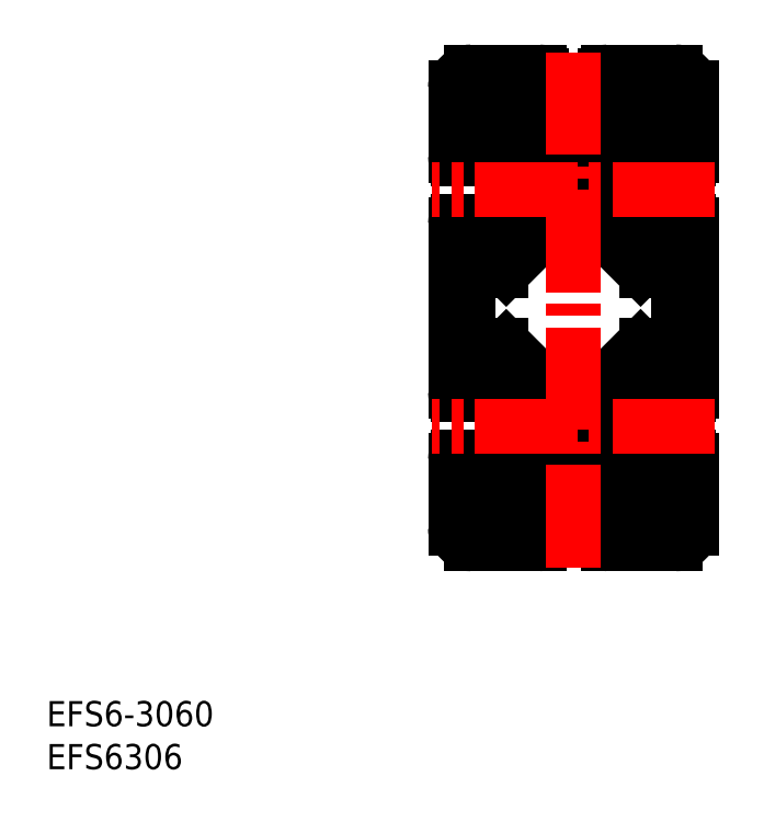
<metadata>
{"format":"dxf","ext":"dxf","renderer":"ezdxf+matplotlib","layout":"modelspace","background":"white","min_lineweight":24,"dpi":150}
</metadata>
<code>
0
SECTION
2
ENTITIES
0
ARC
8
0
10
231.2
20
334.1
30
0
40
0.4
50
0
51
90
0
ARC
8
0
10
231.2
20
325.3
30
0
40
0.4
50
270
51
0
0
ARC
8
0
10
222.4
20
334.1
30
0
40
0.4
50
90
51
180
0
ARC
8
0
10
222.4
20
325.3
30
0
40
0.4
50
180
51
270
0
ARC
8
0
10
226.8
20
329.7
30
0
40
3.4
50
163.2
51
196.8
0
LINE
8
0
10
222.4
20
324.9
30
0
11
224.1
21
324.9
31
0
0
LINE
8
0
10
222
20
325.3
30
0
11
222
21
327
31
0
0
LINE
8
0
10
222.5
20
328.2
30
0
11
223.1
21
328.2
31
0
0
ARC
8
0
10
223.1
20
328.6
30
0
40
0.4
50
270
51
16.83
0
LINE
8
0
10
222
20
327.1
30
0
11
222.1
21
327.9
31
0
0
ARC
8
0
10
222.5
20
327.8
30
0
40
0.4
50
90
51
169
0
ARC
8
0
10
222.4
20
327
30
0
40
0.4
50
169
51
180
0
LINE
8
0
10
225.3
20
325.4
30
0
11
225.3
21
326
31
0
0
ARC
8
0
10
225.7
20
326
30
0
40
0.4
50
73.17
51
180
0
LINE
8
0
10
224.2
20
324.9
30
0
11
225
21
325
31
0
0
ARC
8
0
10
224.9
20
325.4
30
0
40
0.4
50
281
51
0
0
ARC
8
0
10
224.1
20
325.3
30
0
40
0.4
50
270
51
281
0
LINE
8
0
10
222
20
334.1
30
0
11
222
21
332.3
31
0
0
LINE
8
0
10
222.4
20
334.5
30
0
11
224.1
21
334.5
31
0
0
LINE
8
0
10
225.3
20
333.9
30
0
11
225.3
21
333.3
31
0
0
ARC
8
0
10
225.7
20
333.3
30
0
40
0.4
50
180
51
286.8
0
LINE
8
0
10
224.2
20
334.5
30
0
11
225
21
334.3
31
0
0
ARC
8
0
10
224.9
20
333.9
30
0
40
0.4
50
0
51
79
0
ARC
8
0
10
224.1
20
334.1
30
0
40
0.4
50
79
51
90
0
LINE
8
0
10
222.5
20
331.2
30
0
11
223.1
21
331.2
31
0
0
ARC
8
0
10
223.1
20
330.8
30
0
40
0.4
50
343.2
51
90
0
LINE
8
0
10
222
20
332.3
30
0
11
222.1
21
331.5
31
0
0
ARC
8
0
10
222.5
20
331.6
30
0
40
0.4
50
191
51
270
0
ARC
8
0
10
222.4
20
332.3
30
0
40
0.4
50
180
51
191
0
LINE
8
0
10
240.2
20
333.7
30
0
11
241.4
21
333.7
31
0
0
LINE
8
0
10
241.4
20
325.7
30
0
11
240.2
21
325.7
31
0
0
LINE
8
0
10
230.8
20
343.1
30
0
11
230.8
21
344.3
31
0
0
ARC
8
0
10
231.2
20
344.3
30
0
40
0.4
50
90
51
180
0
ARC
8
0
10
231.2
20
343.1
30
0
40
0.4
50
180
51
270
0
ARC
8
0
10
241.4
20
334.1
30
0
40
0.4
50
270
51
0
0
ARC
8
0
10
240.2
20
334.1
30
0
40
0.4
50
180
51
270
0
ARC
8
0
10
240.2
20
325.3
30
0
40
0.4
50
90
51
180
0
ARC
8
0
10
241.4
20
325.3
30
0
40
0.4
50
0
51
90
0
LINE
8
0
10
213.4
20
333.7
30
0
11
212.2
21
333.7
31
0
0
LINE
8
0
10
212.2
20
325.7
30
0
11
213.4
21
325.7
31
0
0
LINE
8
0
10
222.8
20
343.1
30
0
11
222.8
21
344.3
31
0
0
ARC
8
0
10
222.4
20
344.3
30
0
40
0.4
50
0
51
90
0
ARC
8
0
10
222.4
20
343.1
30
0
40
0.4
50
270
51
0
0
ARC
8
0
10
212.2
20
334.1
30
0
40
0.4
50
180
51
270
0
ARC
8
0
10
213.4
20
334.1
30
0
40
0.4
50
270
51
0
0
ARC
8
0
10
213.4
20
325.3
30
0
40
0.4
50
0
51
90
0
ARC
8
0
10
212.2
20
325.3
30
0
40
0.4
50
90
51
180
0
LINE
8
0
10
211.8
20
342.7
30
0
11
211.8
21
334.1
31
0
0
LINE
8
0
10
218.5
20
339.3
30
0
11
218.5
21
342.7
31
0
0
LINE
8
0
10
213.8
20
344.7
30
0
11
222.4
21
344.7
31
0
0
LINE
8
0
10
222.4
20
342.7
30
0
11
218.5
21
342.7
31
0
0
LINE
8
0
10
213.8
20
337.9
30
0
11
217.1
21
337.9
31
0
0
LINE
8
0
10
222.2
20
335.7
30
0
11
218.5
21
339.3
31
0
0
LINE
8
0
10
217.1
20
337.9
30
0
11
220.8
21
334.3
31
0
0
LINE
8
0
10
213.8
20
334.1
30
0
11
213.8
21
337.9
31
0
0
LINE
8
0
10
217.1
20
321.4
30
0
11
213.8
21
321.4
31
0
0
LINE
8
0
10
220.8
20
325.1
30
0
11
217.1
21
321.4
31
0
0
LINE
8
0
10
213.8
20
325.3
30
0
11
213.8
21
321.4
31
0
0
LINE
8
0
10
211.8
20
325.3
30
0
11
211.8
21
314.7
31
0
0
LINE
8
0
10
220.9
20
329.3
30
0
11
221.1
21
329.7
31
0
0
LINE
8
0
10
221.1
20
329.7
30
0
11
220.9
21
330.1
31
0
0
LINE
8
0
10
220.8
20
325.1
30
0
11
220.8
21
327.2
31
0
0
LINE
8
0
10
220.8
20
334.3
30
0
11
220.8
21
332.2
31
0
0
LINE
8
0
10
220.9
20
330.6
30
0
11
221
21
330.9
31
0
0
LINE
8
0
10
220.8
20
327.2
30
0
11
221
21
328.5
31
0
0
LINE
8
0
10
221
20
330.9
30
0
11
220.8
21
332.2
31
0
0
ARC
8
0
10
221.3
20
330.3
30
0
40
0.5
50
150
51
210
0
ARC
8
0
10
221.3
20
329
30
0
40
0.5
50
150
51
210
0
LINE
8
0
10
221
20
328.5
30
0
11
220.9
21
328.8
31
0
0
LINE
8
0
10
226.4
20
335.6
30
0
11
226.8
21
335.4
31
0
0
LINE
8
0
10
222.2
20
335.7
30
0
11
224.3
21
335.7
31
0
0
LINE
8
0
10
224.3
20
335.7
30
0
11
225.6
21
335.4
31
0
0
ARC
8
0
10
226.1
20
335.2
30
0
40
0.5
50
60
51
120
0
LINE
8
0
10
225.6
20
335.4
30
0
11
225.9
21
335.6
31
0
0
LINE
8
0
10
222.1
20
323.6
30
0
11
218.2
21
319.7
31
0
0
LINE
8
0
10
217.5
20
319.4
30
0
11
214.4
21
319.4
31
0
0
ARC
8
0
10
217.5
20
320.4
30
0
40
1
50
270
51
315
0
ARC
8
0
10
214.4
20
318.4
30
0
40
1
50
90
51
180
0
LINE
8
0
10
213.4
20
318.4
30
0
11
213.4
21
314.7
31
0
0
ARC
8
0
10
231.2
20
295.3
30
0
40
0.4
50
270
51
0
0
ARC
8
0
10
231.2
20
304.1
30
0
40
0.4
50
0
51
90
0
ARC
8
0
10
222.4
20
295.3
30
0
40
0.4
50
180
51
270
0
ARC
8
0
10
222.4
20
304.1
30
0
40
0.4
50
90
51
180
0
ARC
8
0
10
226.8
20
299.7
30
0
40
3.4
50
163.2
51
196.8
0
LINE
8
0
10
222.4
20
304.5
30
0
11
224.1
21
304.5
31
0
0
LINE
8
0
10
222
20
304.1
30
0
11
222
21
302.3
31
0
0
LINE
8
0
10
222.5
20
301.2
30
0
11
223.1
21
301.2
31
0
0
ARC
8
0
10
223.1
20
300.8
30
0
40
0.4
50
343.2
51
90
0
LINE
8
0
10
222
20
302.3
30
0
11
222.1
21
301.5
31
0
0
ARC
8
0
10
222.5
20
301.6
30
0
40
0.4
50
191
51
270
0
ARC
8
0
10
222.4
20
302.3
30
0
40
0.4
50
180
51
191
0
LINE
8
0
10
225.3
20
303.9
30
0
11
225.3
21
303.3
31
0
0
ARC
8
0
10
225.7
20
303.3
30
0
40
0.4
50
180
51
286.8
0
LINE
8
0
10
224.2
20
304.5
30
0
11
225
21
304.3
31
0
0
ARC
8
0
10
224.9
20
303.9
30
0
40
0.4
50
0
51
79
0
ARC
8
0
10
224.1
20
304.1
30
0
40
0.4
50
79
51
90
0
LINE
8
0
10
222
20
295.3
30
0
11
222
21
297
31
0
0
LINE
8
0
10
222.4
20
294.9
30
0
11
224.1
21
294.9
31
0
0
LINE
8
0
10
225.3
20
295.4
30
0
11
225.3
21
296
31
0
0
ARC
8
0
10
225.7
20
296
30
0
40
0.4
50
73.17
51
180
0
LINE
8
0
10
224.2
20
294.9
30
0
11
225
21
295
31
0
0
ARC
8
0
10
224.9
20
295.4
30
0
40
0.4
50
281
51
0
0
ARC
8
0
10
224.1
20
295.3
30
0
40
0.4
50
270
51
281
0
LINE
8
0
10
222.5
20
298.2
30
0
11
223.1
21
298.2
31
0
0
ARC
8
0
10
223.1
20
298.6
30
0
40
0.4
50
270
51
16.83
0
LINE
8
0
10
222
20
297.1
30
0
11
222.1
21
297.9
31
0
0
ARC
8
0
10
222.5
20
297.8
30
0
40
0.4
50
90
51
169
0
ARC
8
0
10
222.4
20
297
30
0
40
0.4
50
169
51
180
0
LINE
8
0
10
240.2
20
295.7
30
0
11
241.4
21
295.7
31
0
0
LINE
8
0
10
241.4
20
303.7
30
0
11
240.2
21
303.7
31
0
0
LINE
8
0
10
230.8
20
286.3
30
0
11
230.8
21
285.1
31
0
0
ARC
8
0
10
231.2
20
285.1
30
0
40
0.4
50
180
51
270
0
ARC
8
0
10
231.2
20
286.3
30
0
40
0.4
50
90
51
180
0
ARC
8
0
10
241.4
20
295.3
30
0
40
0.4
50
0
51
90
0
ARC
8
0
10
240.2
20
295.3
30
0
40
0.4
50
90
51
180
0
ARC
8
0
10
240.2
20
304.1
30
0
40
0.4
50
180
51
270
0
ARC
8
0
10
241.4
20
304.1
30
0
40
0.4
50
270
51
0
0
LINE
8
0
10
213.4
20
295.7
30
0
11
212.2
21
295.7
31
0
0
LINE
8
0
10
212.2
20
303.7
30
0
11
213.4
21
303.7
31
0
0
LINE
8
0
10
222.8
20
286.3
30
0
11
222.8
21
285.1
31
0
0
ARC
8
0
10
222.4
20
285.1
30
0
40
0.4
50
270
51
0
0
ARC
8
0
10
222.4
20
286.3
30
0
40
0.4
50
0
51
90
0
ARC
8
0
10
212.2
20
295.3
30
0
40
0.4
50
90
51
180
0
ARC
8
0
10
213.4
20
295.3
30
0
40
0.4
50
0
51
90
0
ARC
8
0
10
213.4
20
304.1
30
0
40
0.4
50
270
51
0
0
ARC
8
0
10
212.2
20
304.1
30
0
40
0.4
50
180
51
270
0
LINE
8
0
10
211.8
20
286.7
30
0
11
211.8
21
295.3
31
0
0
LINE
8
0
10
218.5
20
290
30
0
11
218.5
21
286.7
31
0
0
LINE
8
0
10
213.8
20
284.7
30
0
11
222.4
21
284.7
31
0
0
LINE
8
0
10
222.4
20
286.7
30
0
11
218.5
21
286.7
31
0
0
LINE
8
0
10
213.8
20
291.4
30
0
11
217.1
21
291.4
31
0
0
LINE
8
0
10
222.2
20
293.7
30
0
11
218.5
21
290
31
0
0
LINE
8
0
10
217.1
20
291.4
30
0
11
220.8
21
295.1
31
0
0
LINE
8
0
10
213.8
20
295.3
30
0
11
213.8
21
291.4
31
0
0
LINE
8
0
10
217.1
20
307.9
30
0
11
213.8
21
307.9
31
0
0
LINE
8
0
10
220.8
20
304.3
30
0
11
217.1
21
307.9
31
0
0
LINE
8
0
10
213.8
20
304.1
30
0
11
213.8
21
307.9
31
0
0
LINE
8
0
10
211.8
20
304.1
30
0
11
211.8
21
314.7
31
0
0
LINE
8
0
10
220.9
20
300.1
30
0
11
221.1
21
299.7
31
0
0
LINE
8
0
10
221.1
20
299.7
30
0
11
220.9
21
299.3
31
0
0
LINE
8
0
10
220.8
20
304.3
30
0
11
220.8
21
302.2
31
0
0
LINE
8
0
10
220.8
20
295.1
30
0
11
220.8
21
297.2
31
0
0
LINE
8
0
10
220.9
20
298.8
30
0
11
221
21
298.5
31
0
0
LINE
8
0
10
220.8
20
302.2
30
0
11
221
21
300.9
31
0
0
LINE
8
0
10
221
20
298.5
30
0
11
220.8
21
297.2
31
0
0
ARC
8
0
10
221.3
20
299
30
0
40
0.5
50
150
51
210
0
ARC
8
0
10
221.3
20
300.3
30
0
40
0.5
50
150
51
210
0
LINE
8
0
10
221
20
300.9
30
0
11
220.9
21
300.6
31
0
0
LINE
8
0
10
226.4
20
293.8
30
0
11
226.8
21
294
31
0
0
LINE
8
0
10
222.2
20
293.7
30
0
11
224.3
21
293.7
31
0
0
LINE
8
0
10
224.3
20
293.7
30
0
11
225.6
21
293.9
31
0
0
ARC
8
0
10
226.1
20
294.2
30
0
40
0.5
50
240
51
300
0
LINE
8
0
10
225.6
20
293.9
30
0
11
225.9
21
293.8
31
0
0
LINE
8
0
10
222.1
20
305.8
30
0
11
218.2
21
309.6
31
0
0
LINE
8
0
10
217.5
20
309.9
30
0
11
214.4
21
309.9
31
0
0
ARC
8
0
10
217.5
20
308.9
30
0
40
1
50
45
51
90
0
ARC
8
0
10
214.4
20
310.9
30
0
40
1
50
180
51
270
0
LINE
8
0
10
213.4
20
310.9
30
0
11
213.4
21
314.7
31
0
0
LINE
8
0
10
241.8
20
286.7
30
0
11
241.8
21
295.3
31
0
0
LINE
8
0
10
235
20
290
30
0
11
235
21
286.7
31
0
0
LINE
8
0
10
239.8
20
284.7
30
0
11
231.2
21
284.7
31
0
0
LINE
8
0
10
231.2
20
286.7
30
0
11
235
21
286.7
31
0
0
LINE
8
0
10
239.8
20
291.4
30
0
11
236.4
21
291.4
31
0
0
LINE
8
0
10
231.4
20
293.7
30
0
11
235
21
290
31
0
0
LINE
8
0
10
236.4
20
291.4
30
0
11
232.8
21
295.1
31
0
0
LINE
8
0
10
239.8
20
295.3
30
0
11
239.8
21
291.4
31
0
0
LINE
8
0
10
236.4
20
307.9
30
0
11
239.8
21
307.9
31
0
0
LINE
8
0
10
232.8
20
304.3
30
0
11
236.4
21
307.9
31
0
0
LINE
8
0
10
239.8
20
304.1
30
0
11
239.8
21
307.9
31
0
0
LINE
8
0
10
241.8
20
304.1
30
0
11
241.8
21
314.7
31
0
0
LINE
8
0
10
231.5
20
305.8
30
0
11
235.3
21
309.6
31
0
0
LINE
8
0
10
236
20
309.9
30
0
11
239.2
21
309.9
31
0
0
ARC
8
0
10
236
20
308.9
30
0
40
1
50
90
51
135
0
ARC
8
0
10
239.2
20
310.9
30
0
40
1
50
270
51
0
0
LINE
8
0
10
232.7
20
300.1
30
0
11
232.5
21
299.7
31
0
0
LINE
8
0
10
232.5
20
299.7
30
0
11
232.7
21
299.3
31
0
0
LINE
8
0
10
232.8
20
304.3
30
0
11
232.8
21
302.2
31
0
0
LINE
8
0
10
232.8
20
295.1
30
0
11
232.8
21
297.2
31
0
0
LINE
8
0
10
232.7
20
298.8
30
0
11
232.5
21
298.5
31
0
0
LINE
8
0
10
232.8
20
302.2
30
0
11
232.5
21
300.9
31
0
0
LINE
8
0
10
232.5
20
298.5
30
0
11
232.8
21
297.2
31
0
0
ARC
8
0
10
232.3
20
299
30
0
40
0.5
50
330
51
30
0
ARC
8
0
10
232.3
20
300.3
30
0
40
0.5
50
330
51
30
0
LINE
8
0
10
232.5
20
300.9
30
0
11
232.7
21
300.6
31
0
0
LINE
8
0
10
227.2
20
293.8
30
0
11
226.8
21
294
31
0
0
LINE
8
0
10
231.4
20
293.7
30
0
11
229.3
21
293.7
31
0
0
LINE
8
0
10
229.3
20
293.7
30
0
11
228
21
293.9
31
0
0
ARC
8
0
10
227.4
20
294.2
30
0
40
0.5
50
240
51
300
0
LINE
8
0
10
228
20
293.9
30
0
11
227.7
21
293.8
31
0
0
ARC
8
0
10
226.8
20
299.7
30
0
40
3.4
50
343.2
51
16.83
0
LINE
8
0
10
231.2
20
304.5
30
0
11
229.4
21
304.5
31
0
0
LINE
8
0
10
231.6
20
304.1
30
0
11
231.6
21
302.3
31
0
0
LINE
8
0
10
231
20
301.2
30
0
11
230.4
21
301.2
31
0
0
ARC
8
0
10
230.4
20
300.8
30
0
40
0.4
50
90
51
196.8
0
LINE
8
0
10
231.6
20
302.3
30
0
11
231.4
21
301.5
31
0
0
ARC
8
0
10
231
20
301.6
30
0
40
0.4
50
270
51
349
0
ARC
8
0
10
231.2
20
302.3
30
0
40
0.4
50
349
51
0
0
LINE
8
0
10
228.3
20
303.9
30
0
11
228.3
21
303.3
31
0
0
ARC
8
0
10
227.9
20
303.3
30
0
40
0.4
50
253.2
51
0
0
LINE
8
0
10
229.4
20
304.5
30
0
11
228.6
21
304.3
31
0
0
ARC
8
0
10
228.7
20
303.9
30
0
40
0.4
50
101
51
180
0
ARC
8
0
10
229.4
20
304.1
30
0
40
0.4
50
90
51
101
0
ARC
8
0
10
226.8
20
299.7
30
0
40
3.4
50
253.2
51
286.8
0
LINE
8
0
10
231.6
20
295.3
30
0
11
231.6
21
297
31
0
0
LINE
8
0
10
231.2
20
294.9
30
0
11
229.4
21
294.9
31
0
0
LINE
8
0
10
228.3
20
295.4
30
0
11
228.3
21
296
31
0
0
ARC
8
0
10
227.9
20
296
30
0
40
0.4
50
0
51
106.8
0
LINE
8
0
10
229.4
20
294.9
30
0
11
228.6
21
295
31
0
0
ARC
8
0
10
228.7
20
295.4
30
0
40
0.4
50
180
51
259
0
ARC
8
0
10
229.4
20
295.3
30
0
40
0.4
50
259
51
270
0
LINE
8
0
10
231
20
298.2
30
0
11
230.4
21
298.2
31
0
0
ARC
8
0
10
230.4
20
298.6
30
0
40
0.4
50
163.2
51
270
0
LINE
8
0
10
231.6
20
297.1
30
0
11
231.4
21
297.9
31
0
0
ARC
8
0
10
231
20
297.8
30
0
40
0.4
50
11
51
90
0
ARC
8
0
10
231.2
20
297
30
0
40
0.4
50
0
51
11
0
ARC
8
0
10
226.8
20
299.7
30
0
40
3.4
50
73.17
51
106.8
0
LINE
8
0
10
240.2
20
310.9
30
0
11
240.2
21
314.7
31
0
0
ARC
8
0
10
239.8
20
342.7
30
0
40
2
50
0
51
90
0
ARC
8
0
10
213.8
20
342.7
30
0
40
2
50
90
51
180
0
ARC
8
0
10
213.8
20
286.7
30
0
40
2
50
180
51
270
0
ARC
8
0
10
239.8
20
286.7
30
0
40
2
50
270
51
0
0
LINE
8
0
10
230.8
20
305.5
30
0
11
222.8
21
305.5
31
0
0
LINE
8
0
10
230.8
20
323.9
30
0
11
222.8
21
323.9
31
0
0
ARC
8
0
10
222.8
20
306.5
30
0
40
1
50
225
51
270
0
ARC
8
0
10
222.8
20
322.9
30
0
40
1
50
90
51
135
0
ARC
8
0
10
230.8
20
322.9
30
0
40
1
50
45
51
90
0
ARC
8
0
10
230.8
20
306.5
30
0
40
1
50
270
51
315
0
ARC
8
0
10
241.3
20
344.8
30
0
40
4.8
50
215.8
51
250.1
0
LINE
8
0
10
237
20
342.2
30
0
11
236.7
21
342.2
31
0
0
ARC
8
0
10
236.7
20
341.7
30
0
40
0.5
50
90
51
180
0
ARC
8
0
10
237
20
341.7
30
0
40
0.5
50
35.8
51
90
0
LINE
8
0
10
240
20
339.6
30
0
11
240
21
339.8
31
0
0
ARC
8
0
10
239.5
20
339.8
30
0
40
0.5
50
0
51
70.15
0
ARC
8
0
10
239.5
20
339.6
30
0
40
0.5
50
270
51
0
0
ARC
8
0
10
212.3
20
344.8
30
0
40
4.8
50
289.9
51
324.2
0
LINE
8
0
10
216.6
20
342.2
30
0
11
216.8
21
342.2
31
0
0
ARC
8
0
10
216.8
20
341.7
30
0
40
0.5
50
0
51
90
0
ARC
8
0
10
216.6
20
341.7
30
0
40
0.5
50
90
51
144.2
0
LINE
8
0
10
213.6
20
339.6
30
0
11
213.6
21
339.8
31
0
0
ARC
8
0
10
214.1
20
339.8
30
0
40
0.5
50
109.9
51
180
0
ARC
8
0
10
214.1
20
339.6
30
0
40
0.5
50
180
51
270
0
LINE
8
0
10
217.3
20
341.7
30
0
11
217.3
21
339.6
31
0
0
LINE
8
0
10
214.1
20
339.1
30
0
11
216.8
21
339.1
31
0
0
ARC
8
0
10
216.8
20
339.6
30
0
40
0.5
50
270
51
0
0
ARC
8
0
10
241.3
20
284.6
30
0
40
4.8
50
109.9
51
144.2
0
LINE
8
0
10
237
20
287.2
30
0
11
236.7
21
287.2
31
0
0
ARC
8
0
10
236.7
20
287.7
30
0
40
0.5
50
180
51
270
0
ARC
8
0
10
237
20
287.7
30
0
40
0.5
50
270
51
324.2
0
LINE
8
0
10
240
20
289.7
30
0
11
240
21
289.6
31
0
0
ARC
8
0
10
239.5
20
289.6
30
0
40
0.5
50
289.9
51
0
0
ARC
8
0
10
239.5
20
289.7
30
0
40
0.5
50
0
51
90
0
ARC
8
0
10
212.3
20
284.6
30
0
40
4.8
50
35.8
51
70.15
0
LINE
8
0
10
216.6
20
287.2
30
0
11
216.8
21
287.2
31
0
0
ARC
8
0
10
216.8
20
287.7
30
0
40
0.5
50
270
51
0
0
ARC
8
0
10
216.6
20
287.7
30
0
40
0.5
50
215.8
51
270
0
LINE
8
0
10
213.6
20
289.7
30
0
11
213.6
21
289.6
31
0
0
ARC
8
0
10
214.1
20
289.6
30
0
40
0.5
50
180
51
250.1
0
ARC
8
0
10
214.1
20
289.7
30
0
40
0.5
50
90
51
180
0
LINE
8
0
10
217.3
20
287.7
30
0
11
217.3
21
289.7
31
0
0
LINE
8
0
10
214.1
20
290.2
30
0
11
216.8
21
290.2
31
0
0
ARC
8
0
10
216.8
20
289.7
30
0
40
0.5
50
0
51
90
0
LINE
8
0
10
236.2
20
287.7
30
0
11
236.2
21
289.7
31
0
0
LINE
8
0
10
239.5
20
290.2
30
0
11
236.7
21
290.2
31
0
0
ARC
8
0
10
236.7
20
289.7
30
0
40
0.5
50
90
51
180
0
LINE
8
0
10
241.8
20
342.7
30
0
11
241.8
21
334.1
31
0
0
LINE
8
0
10
235
20
339.3
30
0
11
235
21
342.7
31
0
0
LINE
8
0
10
239.8
20
344.7
30
0
11
231.2
21
344.7
31
0
0
LINE
8
0
10
231.2
20
342.7
30
0
11
235
21
342.7
31
0
0
LINE
8
0
10
239.8
20
337.9
30
0
11
236.4
21
337.9
31
0
0
LINE
8
0
10
231.4
20
335.7
30
0
11
235
21
339.3
31
0
0
LINE
8
0
10
236.4
20
337.9
30
0
11
232.8
21
334.3
31
0
0
LINE
8
0
10
239.8
20
334.1
30
0
11
239.8
21
337.9
31
0
0
LINE
8
0
10
236.4
20
321.4
30
0
11
239.8
21
321.4
31
0
0
LINE
8
0
10
232.8
20
325.1
30
0
11
236.4
21
321.4
31
0
0
LINE
8
0
10
239.8
20
325.3
30
0
11
239.8
21
321.4
31
0
0
LINE
8
0
10
236.2
20
341.7
30
0
11
236.2
21
339.6
31
0
0
LINE
8
0
10
239.5
20
339.1
30
0
11
236.7
21
339.1
31
0
0
ARC
8
0
10
236.7
20
339.6
30
0
40
0.5
50
180
51
270
0
LINE
8
0
10
241.8
20
325.3
30
0
11
241.8
21
314.7
31
0
0
LINE
8
0
10
231.5
20
323.6
30
0
11
235.3
21
319.7
31
0
0
LINE
8
0
10
236
20
319.4
30
0
11
239.2
21
319.4
31
0
0
ARC
8
0
10
236
20
320.4
30
0
40
1
50
225
51
270
0
ARC
8
0
10
239.2
20
318.4
30
0
40
1
50
0
51
90
0
LINE
8
0
10
232.7
20
329.3
30
0
11
232.5
21
329.7
31
0
0
LINE
8
0
10
232.5
20
329.7
30
0
11
232.7
21
330.1
31
0
0
LINE
8
0
10
232.8
20
325.1
30
0
11
232.8
21
327.2
31
0
0
LINE
8
0
10
232.8
20
334.3
30
0
11
232.8
21
332.2
31
0
0
LINE
8
0
10
232.7
20
330.6
30
0
11
232.5
21
330.9
31
0
0
LINE
8
0
10
232.8
20
327.2
30
0
11
232.5
21
328.5
31
0
0
LINE
8
0
10
232.5
20
330.9
30
0
11
232.8
21
332.2
31
0
0
ARC
8
0
10
232.3
20
330.3
30
0
40
0.5
50
330
51
30
0
ARC
8
0
10
232.3
20
329
30
0
40
0.5
50
330
51
30
0
LINE
8
0
10
232.5
20
328.5
30
0
11
232.7
21
328.8
31
0
0
LINE
8
0
10
227.2
20
335.6
30
0
11
226.8
21
335.4
31
0
0
LINE
8
0
10
231.4
20
335.7
30
0
11
229.3
21
335.7
31
0
0
LINE
8
0
10
229.3
20
335.7
30
0
11
228
21
335.4
31
0
0
ARC
8
0
10
227.4
20
335.2
30
0
40
0.5
50
60
51
120
0
LINE
8
0
10
228
20
335.4
30
0
11
227.7
21
335.6
31
0
0
ARC
8
0
10
226.8
20
329.7
30
0
40
3.4
50
343.2
51
16.83
0
LINE
8
0
10
231.2
20
324.9
30
0
11
229.4
21
324.9
31
0
0
LINE
8
0
10
231.6
20
325.3
30
0
11
231.6
21
327
31
0
0
LINE
8
0
10
231
20
328.2
30
0
11
230.4
21
328.2
31
0
0
ARC
8
0
10
230.4
20
328.6
30
0
40
0.4
50
163.2
51
270
0
LINE
8
0
10
231.6
20
327.1
30
0
11
231.4
21
327.9
31
0
0
ARC
8
0
10
231
20
327.8
30
0
40
0.4
50
11
51
90
0
ARC
8
0
10
231.2
20
327
30
0
40
0.4
50
0
51
11
0
LINE
8
0
10
228.3
20
325.4
30
0
11
228.3
21
326
31
0
0
ARC
8
0
10
227.9
20
326
30
0
40
0.4
50
0
51
106.8
0
LINE
8
0
10
229.4
20
324.9
30
0
11
228.6
21
325
31
0
0
ARC
8
0
10
228.7
20
325.4
30
0
40
0.4
50
180
51
259
0
ARC
8
0
10
229.4
20
325.3
30
0
40
0.4
50
259
51
270
0
ARC
8
0
10
226.8
20
329.7
30
0
40
3.4
50
73.17
51
106.8
0
LINE
8
0
10
231.6
20
334.1
30
0
11
231.6
21
332.3
31
0
0
LINE
8
0
10
231.2
20
334.5
30
0
11
229.4
21
334.5
31
0
0
LINE
8
0
10
228.3
20
333.9
30
0
11
228.3
21
333.3
31
0
0
ARC
8
0
10
227.9
20
333.3
30
0
40
0.4
50
253.2
51
0
0
LINE
8
0
10
229.4
20
334.5
30
0
11
228.6
21
334.3
31
0
0
ARC
8
0
10
228.7
20
333.9
30
0
40
0.4
50
101
51
180
0
ARC
8
0
10
229.4
20
334.1
30
0
40
0.4
50
90
51
101
0
LINE
8
0
10
231
20
331.2
30
0
11
230.4
21
331.2
31
0
0
ARC
8
0
10
230.4
20
330.8
30
0
40
0.4
50
90
51
196.8
0
LINE
8
0
10
231.6
20
332.3
30
0
11
231.4
21
331.5
31
0
0
ARC
8
0
10
231
20
331.6
30
0
40
0.4
50
270
51
349
0
ARC
8
0
10
231.2
20
332.3
30
0
40
0.4
50
349
51
0
0
ARC
8
0
10
226.8
20
329.7
30
0
40
3.4
50
253.2
51
286.8
0
LINE
8
0
10
240.2
20
318.4
30
0
11
240.2
21
314.7
31
0
0
LINE
8
CENTER
10
226.8
20
281.7
30
0
11
226.8
21
347.7
31
0
0
LINE
8
CENTER
10
244.8
20
329.7
30
0
11
208.8
21
329.7
31
0
0
LINE
8
CENTER
10
244.8
20
299.7
30
0
11
208.8
21
299.7
31
0
0
TEXT
8
0
10
159.8
20
261.5
30
0
40
3.2
1
EFS6-3060
0
TEXT
8
0
10
159.8
20
256
30
0
40
3.2
1
EFS6306
0
VIEWPORT
8
0
10
5.614
20
3.902
30
0
40
10.74
41
6.999
68
     1
69
     1
0
VIEWPORT
8
0
10
5.614
20
3.902
30
0
40
8.982
41
6.243
68
     2
69
     2
0
ENDSEC
0
EOF

</code>
